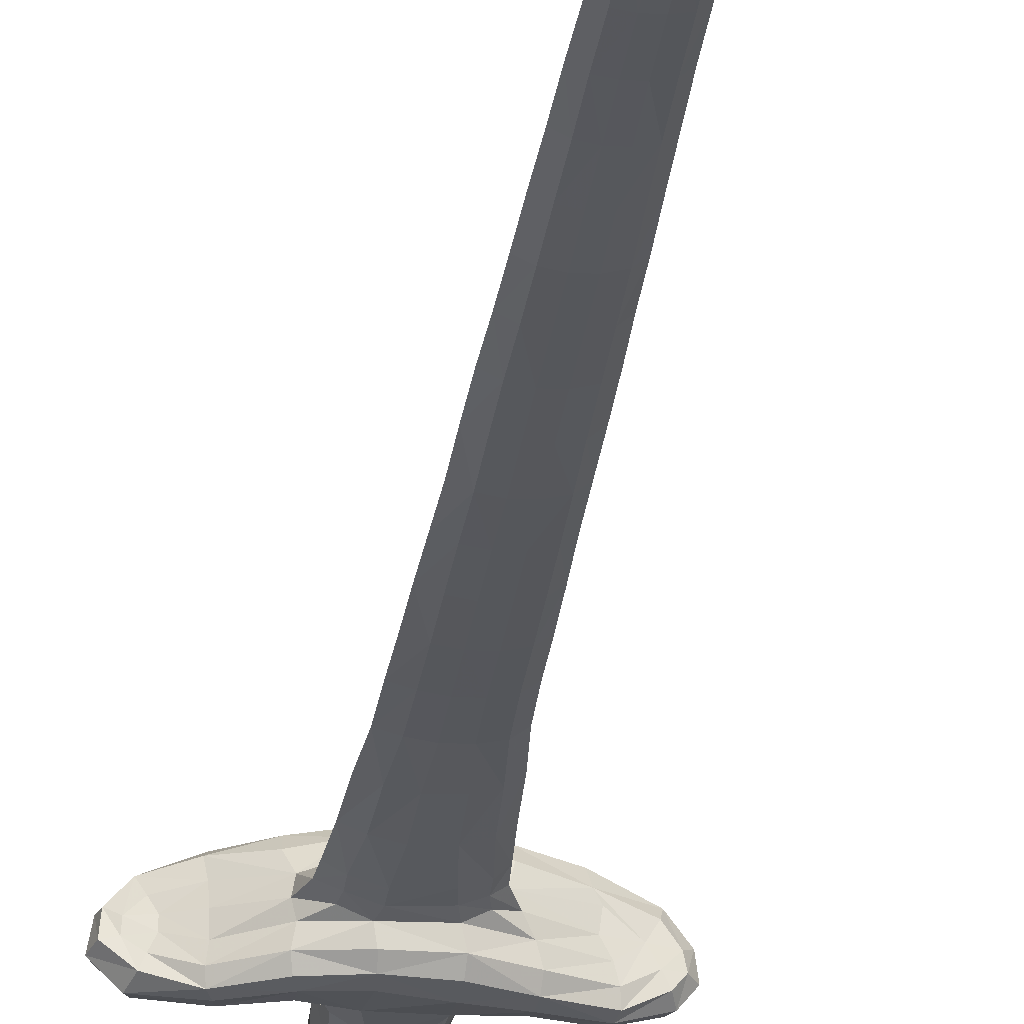
<metadata>
{"format":"obj","ext":"obj","renderer":"f3d","projection":"perspective","resolution":1024,"background":"white","views":[{"elev":-27.2,"azim":-7.1,"up":"+Z"}]}
</metadata>
<code>
v 0.003868 -14.6 -0.4081
v 0.6242 2.262 -0.6178
v -0.02127 -14.6 -0.4058
v 0.5924 2.21 -0.5435
v -0.6222 2.246 -0.565
v 0.4975 -0.7673 -0.1825
v 1.109 -0.605 -0.4516
v -0.4163 2.368 -0.4845
v -0.3225 -0.7491 -0.1306
v 0.5933 2.216 -0.6192
v 0.01229 -14.48 -0.366
v -1.213 -0.5636 -0.3626
v 1.661 -0.8403 -0.6054
v -0.3074 2.071 -0.7038
v -1.54 -0.5143 -0.5902
v -0.02163 -14.38 -0.4265
v 0.3314 -0.6836 -0.8674
v 0.2482 2.062 -0.4016
v 1.556 -0.515 -0.5922
v 0.3426 2.397 -0.5676
v -0.2482 2.1 -0.3855
v -0.5746 2.262 -0.4948
v 0.315 2.105 -0.7208
v -0.4008 -1.466 -0.5682
v 0.4725 -1.436 -0.5405
v -1.553 -0.8689 -0.5637
v -1.345 -0.9104 -0.4349
v 0.581 -1.291 -0.3467
v -0.1812 -0.723 -0.8846
v -0.6082 -1.282 -0.3128
v -0.4494 2.203 -0.6918
v 1.133 -1 -0.4686
v -0.01632 -14.56 -0.4169
v 0.02243 -14.5 -0.4222
v 0.05101 -14.53 -0.4169
v 0.03664 -14.51 -0.3761
v -0.006506 -14.57 -0.3826
v 0.5853 2.296 -0.524
v 0.4992 2.165 -0.6278
v 0.5108 2.221 -0.6819
v 0.538 2.355 -0.5878
v -0.0246 -14.5 -0.3712
v -0.06759 -14.53 -0.3863
v -0.053 -14.5 -0.4194
v 0.459 2.205 -0.4423
v 0.4894 2.154 -0.527
v -0.5089 2.163 -0.5414
v -0.4846 2.206 -0.446
v -0.5524 2.327 -0.5213
v -0.5927 2.314 -0.6041
v -0.4978 2.171 -0.6219
v 0.3042 -0.4604 -0.2198
v 0.06781 -0.5032 -0.1323
v 0.1331 -0.873 -0.05053
v 0.5904 -0.6553 -0.3352
v 0.4284 -0.3978 -0.3276
v 0.1324 -1.041 -0.006103
v 0.5479 -0.9844 -0.01097
v 1.01 -0.7843 -0.02851
v 0.9354 -0.668 -0.1058
v 0.9296 -0.6608 -0.2715
v 1.213 -0.5582 -0.3618
v 1.403 -0.5343 -0.5236
v 1.148 -0.6098 -0.5892
v 0.8583 -0.6787 -0.6137
v 0.92 -0.6644 -0.4187
v -0.4545 2.38 -0.5732
v -0.4794 2.303 -0.44
v -0.2604 2.353 -0.4337
v -0.29 2.404 -0.5877
v -0.5346 -0.641 -0.3535
v -0.7061 -0.7108 -0.3451
v -0.6503 -0.7723 -0.1364
v -0.6499 -0.9103 -0.02041
v -0.2884 -0.9957 -0.0137
v -0.2385 -0.4774 -0.1844
v -0.4055 -0.4171 -0.3683
v 0.02407 -14.41 -0.352
v -0.03533 -14.41 -0.3591
v 0.0806 -14.42 -0.3685
v -0.9259 -0.6595 -0.311
v -0.9829 -0.6542 -0.5411
v -1.279 -0.5617 -0.518
v -1.514 -0.507 -0.4382
v -1.273 -0.546 -0.268
v -0.9547 -0.6538 -0.1532
v 1.632 -0.8423 -0.4667
v 1.504 -0.8822 -0.6085
v 1.564 -0.8747 -0.7329
v 1.746 -0.718 -0.6226
v 1.717 -0.7197 -0.4055
v 1.609 -0.7401 -0.7976
v -0.3843 2.002 -0.6097
v -0.3118 2.302 -0.7506
v -0.0971 2.347 -0.7698
v -0.1196 2.116 -0.7797
v -0.1318 1.715 -0.8143
v -0.2773 1.69 -0.7346
v -0.3672 1.674 -0.6159
v -1.402 -0.5543 -0.7093
v -1.478 -0.6056 -0.8227
v -1.685 -0.5527 -0.6077
v -1.666 -0.546 -0.3746
v 0.01962 -14.37 -0.4268
v -0.01842 -14.46 -0.4245
v -0.06051 -14.39 -0.4233
v -0.02593 -14.19 -0.4313
v 0.042 -14.14 -0.4319
v -0.09423 -14.2 -0.4263
v -0.1032 -0.3179 -0.8631
v 0.1897 -0.2998 -0.8481
v 0.7489 -0.7961 -0.898
v 0.7733 -0.9379 -0.9327
v 0.3276 -1.003 -0.9258
v 0.3667 -0.3242 -0.7019
v 0.5406 -0.5791 -0.7255
v 0.7973 -0.7086 -0.7687
v 0.2165 2.336 -0.4097
v -0.0521 2.316 -0.3906
v -0.01151 2.064 -0.3595
v 0.3475 1.992 -0.5074
v 0.04207 1.705 -0.297
v 0.2068 1.7 -0.3347
v 0.3287 1.686 -0.4346
v 1.424 -0.5461 -0.6722
v 1.555 -0.5054 -0.4536
v 1.674 -0.5613 -0.6391
v 1.555 -0.6023 -0.7803
v 1.691 -0.5685 -0.4226
v 0.3635 2.368 -0.6847
v 0.1684 2.377 -0.7309
v 0.2063 2.405 -0.5579
v 0.4102 2.37 -0.4819
v -0.3362 2.078 -0.4283
v -0.2774 1.681 -0.3603
v -0.1316 1.699 -0.3048
v 0.2517 1.712 -0.7528
v 0.07165 1.728 -0.8341
v 0.1217 2.134 -0.7843
v 0.3662 2.018 -0.628
v 0.3377 1.682 -0.5956
v -0.3736 -1.605 -0.5497
v -0.542 -1.57 -0.4668
v -0.639 -1.33 -0.4815
v -0.6026 -1.306 -0.612
v -0.1879 -1.438 -0.6471
v -0.1434 -1.587 -0.6201
v 0.4412 -1.585 -0.5244
v 0.2702 -1.567 -0.5843
v 0.3028 -1.417 -0.6219
v 0.7451 -1.236 -0.6236
v 0.6602 -1.294 -0.4781
v 0.5528 -1.554 -0.4394
v -1.406 -0.9174 -0.6788
v -1.345 -0.9224 -0.5499
v -1.544 -0.8627 -0.4349
v -1.678 -0.8506 -0.5822
v -1.454 -0.918 -0.7905
v -1.656 -0.8099 -0.3656
v -1.07 -1.035 -0.438
v -1.08 -1.016 -0.2638
v -1.41 -0.8885 -0.315
v -1.068 -1.055 -0.6425
v 0.149 -1.427 -0.244
v 0.1209 -1.578 -0.2934
v 0.4257 -1.555 -0.3504
v 0.6282 -1.241 -0.1485
v 0.1576 -1.375 -0.1038
v 1.159 -0.9758 -0.2746
v -0.4262 -0.6223 -0.7435
v -0.3283 -0.3882 -0.7591
v -0.5698 -0.8707 -0.9038
v -0.6608 -0.7418 -0.7633
v -0.1405 -1.101 -0.9229
v -0.5688 -1.055 -0.9275
v -0.6864 -1.21 -0.1353
v -1.107 -0.988 -0.1008
v -0.4538 -1.551 -0.3607
v -0.2243 -1.563 -0.2995
v -0.2488 -1.409 -0.2465
v -0.5006 2.357 -0.6742
v 1.218 -0.9779 -0.6155
v 1.411 -0.8942 -0.4556
v 1.255 -0.9748 -0.7678
v 1.504 -0.8605 -0.2916
v 1.099 -1.002 -0.1804
v 1.536 -0.7539 -0.1785
v 1.072 -0.9169 -0.02193
v 0.6088 -1.145 -0.0006392
v 0.146 -1.273 0.01005
v -0.3018 -1.242 0.006639
v -0.3045 -1.345 -0.1033
v -0.6683 -1.105 -0.002802
v -0.9976 -0.7525 -0.03304
v -1.07 -0.8797 -0.0224
v -1.422 -0.5845 -0.1362
v -1.462 -0.7199 -0.1327
v -1.482 -0.8411 -0.1814
v -1.69 -0.6753 -0.3558
v -1.736 -0.6835 -0.6115
v -1.521 -0.7345 -0.8528
v -1.03 -0.8811 -0.935
v -1.079 -1.008 -0.9208
v -1.009 -0.7349 -0.9059
v -0.9975 -0.6744 -0.7499
v -0.7198 -0.691 -0.5617
v -0.5531 -0.6016 -0.5831
v -0.4249 -0.3871 -0.5762
v -0.3864 0.1803 -0.5908
v -0.2851 0.1809 -0.7705
v -0.3647 0.1794 -0.392
v -0.3515 1.007 -0.4237
v -0.3569 0.9989 -0.5755
v -0.2312 0.1825 -0.2388
v -0.2482 1.02 -0.3071
v -0.3703 1.673 -0.4728
v -0.02318 0.1846 -0.198
v -0.08896 1.022 -0.2494
v 0.1765 0.1825 -0.2342
v 0.0893 1.018 -0.2503
v 0.3238 0.1762 -0.3191
v 0.2467 1.011 -0.3077
v 0.4114 0.1665 -0.4523
v 0.3506 1.015 -0.4273
v 0.4066 0.1568 -0.6127
v 0.3635 1.014 -0.5889
v 0.3226 0.1537 -0.766
v 0.2775 0.9996 -0.7457
v 0.1465 0.1602 -0.8871
v 0.09293 0.9909 -0.8356
v -0.09561 0.177 -0.8855
v -0.1211 0.9939 -0.8041
v -0.271 0.9971 -0.7084
v 0.4563 -0.3117 -0.572
v 0.4827 -0.3366 -0.4423
v 0.6588 -0.5705 -0.4641
v 0.6313 -0.5373 -0.6047
v -0.3909 2.048 -0.5181
v -0.6122 -1.214 -0.9072
v -0.6331 -1.285 -0.7806
v -1.088 -1.056 -0.7995
v -0.1611 -1.41 -0.8032
v -0.1496 -1.305 -0.906
v 0.3375 -1.268 -0.9089
v 0.3466 -1.375 -0.7858
v 0.7931 -1.208 -0.7908
v 0.7818 -1.124 -0.9179
v 1.268 -0.9345 -0.8965
v 1.236 -0.8134 -0.9257
v 1.206 -0.6837 -0.8974
v 1.183 -0.6258 -0.7768
v 1.478 -0.6129 -0.1564
v 1.388 -0.5257 -0.211
v -0.43 -1.78 -0.3647
v -0.2299 -1.77 -0.3122
v 0.1324 -1.768 -0.3026
v -0.1717 -2.308 -0.3134
v 0.1043 -2.307 -0.3102
v 0.3227 -2.311 -0.3503
v 0.3795 -1.772 -0.3494
v 0.5069 -2.318 -0.4043
v 0.5427 -1.782 -0.4109
v 0.3864 -2.314 -0.5008
v 0.4394 -1.78 -0.5115
v 0.1853 -2.31 -0.5561
v 0.2407 -1.785 -0.578
v -0.0989 -2.309 -0.5713
v -0.1408 -1.791 -0.6065
v -0.3167 -2.314 -0.5222
v -0.3723 -1.791 -0.5349
v -0.4873 -2.32 -0.4559
v -0.5208 -1.797 -0.4557
v -0.3729 -2.314 -0.3632
v -0.4621 -2.923 -0.4451
v -0.3508 -2.913 -0.3555
v -0.1608 -2.904 -0.3156
v -0.3077 -3.501 -0.3466
v -0.1269 -3.497 -0.3106
v 0.07514 -3.496 -0.3075
v 0.09668 -2.902 -0.3108
v 0.2636 -3.5 -0.3361
v 0.3007 -2.91 -0.3433
v 0.4293 -3.507 -0.3896
v 0.4784 -2.923 -0.3901
v 0.3144 -3.505 -0.4744
v 0.3568 -2.917 -0.4835
v 0.1341 -3.503 -0.5105
v 0.1681 -2.911 -0.5285
v -0.06568 -3.503 -0.5163
v -0.08942 -2.91 -0.5397
v -0.2531 -3.503 -0.4894
v -0.2931 -2.914 -0.5013
v -0.423 -3.506 -0.4425
v -0.243 -4.074 -0.4902
v -0.4141 -4.08 -0.4447
v -0.2984 -4.077 -0.3455
v -0.4019 -4.65 -0.4508
v -0.2887 -4.65 -0.3524
v -0.1158 -4.648 -0.3152
v -0.122 -4.073 -0.3079
v 0.07264 -4.648 -0.3117
v 0.07306 -4.073 -0.3035
v 0.25 -4.648 -0.342
v 0.2547 -4.075 -0.3343
v 0.4059 -4.648 -0.4003
v 0.412 -4.079 -0.3958
v 0.2957 -4.646 -0.4821
v 0.3003 -4.075 -0.4761
v 0.1239 -4.645 -0.5182
v 0.1237 -4.071 -0.5114
v -0.06151 -4.645 -0.524
v -0.06308 -4.071 -0.516
v -0.2371 -4.647 -0.4978
v -0.06029 -5.217 -0.526
v -0.2329 -5.22 -0.5
v -0.3918 -5.223 -0.4504
v -0.2266 -5.79 -0.4991
v -0.3768 -5.794 -0.4491
v -0.2665 -5.791 -0.3482
v -0.2785 -5.221 -0.3497
v -0.103 -5.789 -0.3087
v -0.1099 -5.218 -0.3101
v 0.06877 -5.788 -0.3049
v 0.07032 -5.217 -0.306
v 0.2345 -5.789 -0.3373
v 0.242 -5.219 -0.3389
v 0.3806 -5.792 -0.4035
v 0.3948 -5.223 -0.4009
v 0.2839 -5.79 -0.4841
v 0.2903 -5.22 -0.4843
v 0.1188 -5.788 -0.5184
v 0.1211 -5.218 -0.5201
v -0.05802 -5.788 -0.5237
v 0.1146 -6.358 -0.5194
v -0.05384 -6.357 -0.5257
v -0.2169 -6.359 -0.4996
v -0.05478 -6.928 -0.522
v -0.2151 -6.927 -0.4926
v -0.3545 -6.925 -0.4297
v -0.3609 -6.362 -0.4449
v -0.2628 -6.925 -0.3385
v -0.2579 -6.359 -0.3479
v -0.1031 -6.927 -0.3037
v -0.0983 -6.358 -0.3098
v 0.06506 -6.928 -0.2994
v 0.06758 -6.358 -0.3062
v 0.227 -6.929 -0.3283
v 0.2295 -6.359 -0.3386
v 0.371 -6.93 -0.3842
v 0.3746 -6.362 -0.3992
v 0.2661 -6.929 -0.4754
v 0.2747 -6.361 -0.4823
v 0.1084 -6.928 -0.5157
v 0.2596 -7.496 -0.4714
v 0.1051 -7.494 -0.5114
v -0.05455 -7.494 -0.5168
v 0.1028 -8.061 -0.5119
v -0.05083 -8.061 -0.517
v -0.2023 -8.063 -0.4903
v -0.2113 -7.496 -0.4876
v -0.3318 -8.066 -0.4291
v -0.3457 -7.499 -0.4232
v -0.2415 -8.064 -0.3386
v -0.2579 -7.497 -0.3358
v -0.09237 -8.061 -0.3029
v -0.1005 -7.494 -0.3039
v 0.06062 -8.061 -0.2992
v 0.06138 -7.493 -0.3003
v 0.2111 -8.062 -0.3282
v 0.2205 -7.495 -0.3256
v 0.3462 -8.065 -0.3874
v 0.3624 -7.499 -0.3797
v 0.2522 -8.063 -0.4736
v 0.3362 -8.632 -0.3925
v 0.245 -8.631 -0.4741
v 0.1001 -8.629 -0.5112
v 0.234 -9.198 -0.4629
v 0.09497 -9.197 -0.5013
v -0.04884 -9.196 -0.5061
v -0.04927 -8.628 -0.5162
v -0.1904 -9.197 -0.4787
v -0.1966 -8.63 -0.4906
v -0.3114 -9.198 -0.4173
v -0.3225 -8.631 -0.4318
v -0.2301 -9.196 -0.34
v -0.2344 -8.629 -0.3467
v -0.08793 -9.195 -0.3141
v -0.08906 -8.629 -0.3139
v 0.05654 -9.195 -0.3106
v 0.05968 -8.629 -0.3105
v 0.1994 -9.196 -0.3318
v 0.2061 -8.63 -0.3379
v 0.3248 -9.198 -0.3806
v 0.1915 -9.764 -0.3337
v 0.3126 -9.767 -0.3789
v 0.2244 -9.764 -0.4565
v 0.2987 -10.33 -0.3867
v 0.217 -10.33 -0.4589
v 0.08615 -10.33 -0.4856
v 0.09087 -9.762 -0.4907
v -0.04763 -10.33 -0.4877
v -0.0467 -9.762 -0.4943
v -0.1803 -10.33 -0.4687
v -0.1826 -9.763 -0.4702
v -0.2921 -10.33 -0.4182
v -0.2984 -9.765 -0.4128
v -0.2138 -10.33 -0.3476
v -0.2198 -9.764 -0.3411
v -0.08213 -10.33 -0.323
v -0.08361 -9.762 -0.3179
v 0.05185 -10.33 -0.3187
v 0.05451 -9.762 -0.3147
v 0.184 -10.33 -0.3389
v 0.05329 -10.89 -0.3169
v 0.1813 -10.9 -0.3407
v 0.2917 -10.9 -0.3936
v 0.1785 -11.47 -0.3447
v 0.2775 -11.47 -0.3965
v 0.2061 -11.47 -0.4561
v 0.2136 -10.9 -0.4613
v 0.08611 -11.47 -0.477
v 0.08585 -10.9 -0.4857
v -0.04531 -11.47 -0.4799
v -0.04403 -10.9 -0.4879
v -0.1672 -11.47 -0.4652
v -0.1727 -10.9 -0.4713
v -0.2663 -11.47 -0.4224
v -0.2796 -10.9 -0.4232
v -0.197 -11.47 -0.3513
v -0.2037 -10.9 -0.349
v -0.07959 -11.47 -0.326
v -0.0769 -10.9 -0.3209
v 0.05728 -11.47 -0.3218
v -0.06631 -12.04 -0.3401
v 0.04908 -12.04 -0.3379
v 0.1632 -12.04 -0.3541
v 0.0452 -12.6 -0.3407
v 0.1527 -12.6 -0.3554
v 0.2462 -12.61 -0.3961
v 0.2623 -12.04 -0.3971
v 0.179 -12.61 -0.4467
v 0.1911 -12.04 -0.4481
v 0.07193 -12.6 -0.4638
v 0.0773 -12.04 -0.4643
v -0.03655 -12.6 -0.4666
v -0.03765 -12.04 -0.4671
v -0.1443 -12.6 -0.455
v -0.1524 -12.04 -0.4564
v -0.236 -12.61 -0.4181
v -0.2501 -12.04 -0.4207
v -0.1703 -12.6 -0.3611
v -0.1796 -12.04 -0.3596
v -0.06338 -12.6 -0.343
v -0.1614 -13.17 -0.3647
v -0.06085 -13.17 -0.346
v 0.04161 -13.17 -0.3438
v -0.05735 -13.73 -0.3504
v 0.0357 -13.73 -0.3486
v 0.1278 -13.73 -0.3583
v 0.1432 -13.17 -0.359
v 0.2039 -13.74 -0.3938
v 0.2302 -13.17 -0.4015
v 0.148 -13.74 -0.4349
v 0.1685 -13.17 -0.4484
v 0.05617 -13.73 -0.4463
v 0.06641 -13.17 -0.463
v -0.03664 -13.73 -0.4477
v -0.03646 -13.17 -0.4651
v -0.1286 -13.74 -0.4391
v -0.1388 -13.17 -0.4547
v -0.2068 -13.74 -0.4101
v -0.2243 -13.17 -0.4203
v -0.1493 -13.74 -0.3634
v -0.1536 -14.24 -0.4039
v -0.1129 -14.23 -0.3634
v -0.04255 -14.22 -0.351
v -0.08872 -14.42 -0.3724
v 0.03043 -14.22 -0.3487
v 0.1032 -14.23 -0.3591
v 0.1183 -14.44 -0.4011
v 0.1611 -14.24 -0.3923
v 0.07525 -14.43 -0.4207
v 0.1162 -14.23 -0.4216
v -0.09325 -14.4 -0.418
v -0.08372 2.412 -0.5846
g Group1
f 1 33 34 35
f 1 35 36 37
f 1 37 3 33
f 2 38 4 10
f 2 10 39 40
f 2 40 41 38
f 3 37 42 43
f 3 43 44 33
f 4 38 45 46
f 4 46 39 10
f 5 47 48 22
f 5 22 49 50
f 5 50 51 47
f 6 52 53 54
f 6 55 56 52
f 6 54 57 58
f 6 58 59 60
f 6 60 61 55
f 7 62 63 64
f 7 64 65 66
f 7 66 61 62
f 8 67 49 68
f 8 69 70 67
f 8 68 21 69
f 9 71 72 73
f 9 73 74 75
f 9 76 77 71
f 9 54 53 76
f 9 75 57 54
f 11 78 79 42
f 11 36 80 78
f 11 42 37 36
f 12 81 82 83
f 12 83 84 85
f 12 85 86 81
f 13 87 88 89
f 13 90 91 87
f 13 89 92 90
f 14 93 51 31
f 14 94 95 96
f 14 96 97 98
f 14 98 99 93
f 15 100 101 102
f 15 102 103 84
f 15 84 83 100
f 16 104 105 106
f 16 107 108 104
f 16 106 109 107
f 17 29 110 111
f 17 112 113 114
f 17 111 115 116
f 17 116 117 112
f 18 118 119 120
f 18 121 46 45
f 18 120 122 123
f 18 123 124 121
f 19 125 63 126
f 19 127 128 125
f 19 126 129 127
f 20 130 131 132
f 20 132 118 133
f 20 133 41 130
f 21 134 135 136
f 21 136 122 120
f 21 68 48 134
f 21 120 119 69
f 22 48 68 49
f 23 137 138 139
f 23 140 141 137
f 23 40 39 140
f 23 139 131 130
f 24 142 143 144
f 146 147 142 24
f 24 144 145 146
f 25 148 149 150
f 152 153 148 25
f 25 150 151 152
f 26 154 155 156
f 26 157 158 154
f 26 156 159 157
f 27 160 161 162
f 27 162 156 155
f 27 155 163 160
f 28 164 165 166
f 28 167 168 164
f 28 166 153 152
f 28 152 32 169
f 29 170 171 110
f 29 172 173 170
f 29 174 175 172
f 29 17 114 174
f 30 161 160 144
f 30 176 177 161
f 30 144 143 178
f 30 178 179 180
f 31 181 94 14
f 31 51 50 181
f 32 152 151 182
f 32 182 183 169
f 183 182 184 88
f 183 88 87 185
f 183 185 186 169
f 186 167 28 169
f 186 185 187 188
f 186 188 189 167
f 189 190 168 167
f 189 188 59 58
f 189 58 57 190
f 190 191 192 168
f 190 57 75 191
f 192 176 30 180
f 192 180 164 168
f 192 191 193 176
f 193 191 75 74
f 193 74 194 195
f 193 195 177 176
f 195 194 196 197
f 195 197 198 177
f 198 197 199 159
f 198 159 156 162
f 198 162 161 177
f 199 197 196 103
f 199 103 102 200
f 199 200 157 159
f 200 201 158 157
f 200 102 101 201
f 201 202 203 158
f 201 101 204 202
f 204 172 175 202
f 204 101 100 205
f 204 205 173 172
f 205 100 83 82
f 205 82 206 173
f 206 207 170 173
f 206 82 81 72
f 206 72 71 207
f 207 208 171 170
f 207 71 77 208
f 208 209 210 171
f 208 77 211 209
f 211 212 213 209
f 211 77 76 214
f 211 214 215 212
f 215 135 216 212
f 215 214 217 218
f 215 218 136 135
f 218 217 219 220
f 218 220 122 136
f 220 219 221 222
f 220 222 123 122
f 222 221 223 224
f 222 224 124 123
f 224 223 225 226
f 224 226 141 124
f 226 225 227 228
f 226 228 137 141
f 228 227 229 230
f 228 230 138 137
f 230 229 231 232
f 230 232 97 138
f 232 231 210 233
f 232 233 98 97
f 233 210 209 213
f 233 213 99 98
f 231 229 111 110
f 231 110 171 210
f 229 227 115 111
f 227 225 234 115
f 234 225 223 235
f 234 235 236 237
f 234 237 116 115
f 237 236 66 65
f 237 65 117 116
f 236 235 56 55
f 236 55 61 66
f 235 223 221 56
f 221 219 52 56
f 219 217 53 52
f 217 214 76 53
f 216 238 93 99
f 216 99 213 212
f 216 135 134 238
f 238 47 51 93
f 238 134 48 47
f 203 239 240 241
f 203 241 154 158
f 203 202 175 239
f 241 240 145 163
f 241 163 155 154
f 240 242 146 145
f 240 239 243 242
f 243 244 245 242
f 243 239 175 174
f 243 174 114 244
f 245 246 151 150
f 245 150 146 242
f 245 244 247 246
f 247 248 184 246
f 247 244 114 113
f 247 113 249 248
f 249 92 89 248
f 249 113 112 250
f 249 250 128 92
f 250 112 117 251
f 250 251 125 128
f 251 117 65 64
f 251 64 63 125
f 248 89 88 184
f 246 184 182 151
f 196 194 86 85
f 196 85 84 103
f 194 74 73 86
f 188 187 252 59
f 252 187 91 129
f 252 129 126 253
f 252 253 60 59
f 253 126 63 62
f 253 62 61 60
f 187 185 87 91
f 181 67 70 94
f 181 50 49 67
f 180 179 165 164
f 179 178 254 255
f 179 255 256 165
f 256 255 257 258
f 256 258 259 260
f 256 260 166 165
f 260 259 261 262
f 260 262 153 166
f 262 261 263 264
f 262 264 148 153
f 264 263 265 266
f 264 266 149 148
f 266 265 267 268
f 266 268 147 149
f 268 267 269 270
f 268 270 142 147
f 270 269 271 272
f 270 272 143 142
f 272 271 273 254
f 272 254 178 143
f 273 271 274 275
f 273 275 276 257
f 273 257 255 254
f 276 275 277 278
f 276 278 279 280
f 276 280 258 257
f 280 279 281 282
f 280 282 259 258
f 282 281 283 284
f 282 284 261 259
f 284 283 285 286
f 284 286 263 261
f 286 285 287 288
f 286 288 265 263
f 288 287 289 290
f 288 290 267 265
f 290 289 291 292
f 290 292 269 267
f 292 291 293 274
f 292 274 271 269
f 293 291 294 295
f 293 295 296 277
f 293 277 275 274
f 296 295 297 298
f 296 298 299 300
f 296 300 278 277
f 300 299 301 302
f 300 302 279 278
f 302 301 303 304
f 302 304 281 279
f 304 303 305 306
f 304 306 283 281
f 306 305 307 308
f 306 308 285 283
f 308 307 309 310
f 308 310 287 285
f 310 309 311 312
f 310 312 289 287
f 312 311 313 294
f 312 294 291 289
f 313 311 314 315
f 313 315 316 297
f 313 297 295 294
f 316 315 317 318
f 316 318 319 320
f 316 320 298 297
f 320 319 321 322
f 320 322 299 298
f 322 321 323 324
f 322 324 301 299
f 324 323 325 326
f 324 326 303 301
f 326 325 327 328
f 326 328 305 303
f 328 327 329 330
f 328 330 307 305
f 330 329 331 332
f 330 332 309 307
f 332 331 333 314
f 332 314 311 309
f 333 331 334 335
f 333 335 336 317
f 333 317 315 314
f 336 335 337 338
f 336 338 339 340
f 336 340 318 317
f 340 339 341 342
f 340 342 319 318
f 342 341 343 344
f 342 344 321 319
f 344 343 345 346
f 344 346 323 321
f 346 345 347 348
f 346 348 325 323
f 348 347 349 350
f 348 350 327 325
f 350 349 351 352
f 350 352 329 327
f 352 351 353 334
f 352 334 331 329
f 353 351 354 355
f 353 355 356 337
f 353 337 335 334
f 356 355 357 358
f 356 358 359 360
f 356 360 338 337
f 360 359 361 362
f 360 362 339 338
f 362 361 363 364
f 362 364 341 339
f 364 363 365 366
f 364 366 343 341
f 366 365 367 368
f 366 368 345 343
f 368 367 369 370
f 368 370 347 345
f 370 369 371 372
f 370 372 349 347
f 372 371 373 354
f 372 354 351 349
f 373 371 374 375
f 373 375 376 357
f 373 357 355 354
f 376 375 377 378
f 376 378 379 380
f 376 380 358 357
f 380 379 381 382
f 380 382 359 358
f 382 381 383 384
f 382 384 361 359
f 384 383 385 386
f 384 386 363 361
f 386 385 387 388
f 386 388 365 363
f 388 387 389 390
f 388 390 367 365
f 390 389 391 392
f 390 392 369 367
f 392 391 393 374
f 392 374 371 369
f 393 391 394 395
f 393 395 396 377
f 393 377 375 374
f 396 395 397 398
f 396 398 399 400
f 396 400 378 377
f 400 399 401 402
f 400 402 379 378
f 402 401 403 404
f 402 404 381 379
f 404 403 405 406
f 404 406 383 381
f 406 405 407 408
f 406 408 385 383
f 408 407 409 410
f 408 410 387 385
f 410 409 411 412
f 410 412 389 387
f 412 411 413 394
f 412 394 391 389
f 413 411 414 415
f 413 415 416 397
f 413 397 395 394
f 416 415 417 418
f 416 418 419 420
f 416 420 398 397
f 420 419 421 422
f 420 422 399 398
f 422 421 423 424
f 422 424 401 399
f 424 423 425 426
f 424 426 403 401
f 426 425 427 428
f 426 428 405 403
f 428 427 429 430
f 428 430 407 405
f 430 429 431 432
f 430 432 409 407
f 432 431 433 414
f 432 414 411 409
f 433 431 434 435
f 433 435 436 417
f 433 417 415 414
f 436 435 437 438
f 436 438 439 440
f 436 440 418 417
f 440 439 441 442
f 440 442 419 418
f 442 441 443 444
f 442 444 421 419
f 444 443 445 446
f 444 446 423 421
f 446 445 447 448
f 446 448 425 423
f 448 447 449 450
f 448 450 427 425
f 450 449 451 452
f 450 452 429 427
f 452 451 453 434
f 452 434 431 429
f 453 451 454 455
f 453 455 456 437
f 453 437 435 434
f 456 455 457 458
f 456 458 459 460
f 456 460 438 437
f 460 459 461 462
f 460 462 439 438
f 462 461 463 464
f 462 464 441 439
f 464 463 465 466
f 464 466 443 441
f 466 465 467 468
f 466 468 445 443
f 468 467 469 470
f 468 470 447 445
f 470 469 471 472
f 470 472 449 447
f 472 471 473 454
f 472 454 451 449
f 473 471 474 475
f 473 475 476 457
f 473 457 455 454
f 476 475 477 79
f 476 79 78 478
f 476 478 458 457
f 478 78 80 479
f 478 479 459 458
f 479 80 480 481
f 479 481 461 459
f 481 480 482 483
f 481 483 463 461
f 483 482 104 108
f 483 108 465 463
f 482 480 35 34
f 482 34 105 104
f 480 80 36 35
f 477 484 44 43
f 477 43 42 79
f 477 475 474 484
f 484 106 105 44
f 484 474 109 106
f 474 471 469 109
f 469 467 107 109
f 467 465 108 107
f 163 145 144 160
f 150 149 147 146
f 23 130 41 40
f 141 140 121 124
f 140 39 46 121
f 139 138 97 96
f 139 96 95 131
f 133 45 38 41
f 133 118 18 45
f 132 131 95 485
f 132 485 119 118
f 485 95 94 70
f 485 70 69 119
f 129 91 90 127
f 128 127 90 92
f 105 34 33 44
f 86 73 72 81

</code>
